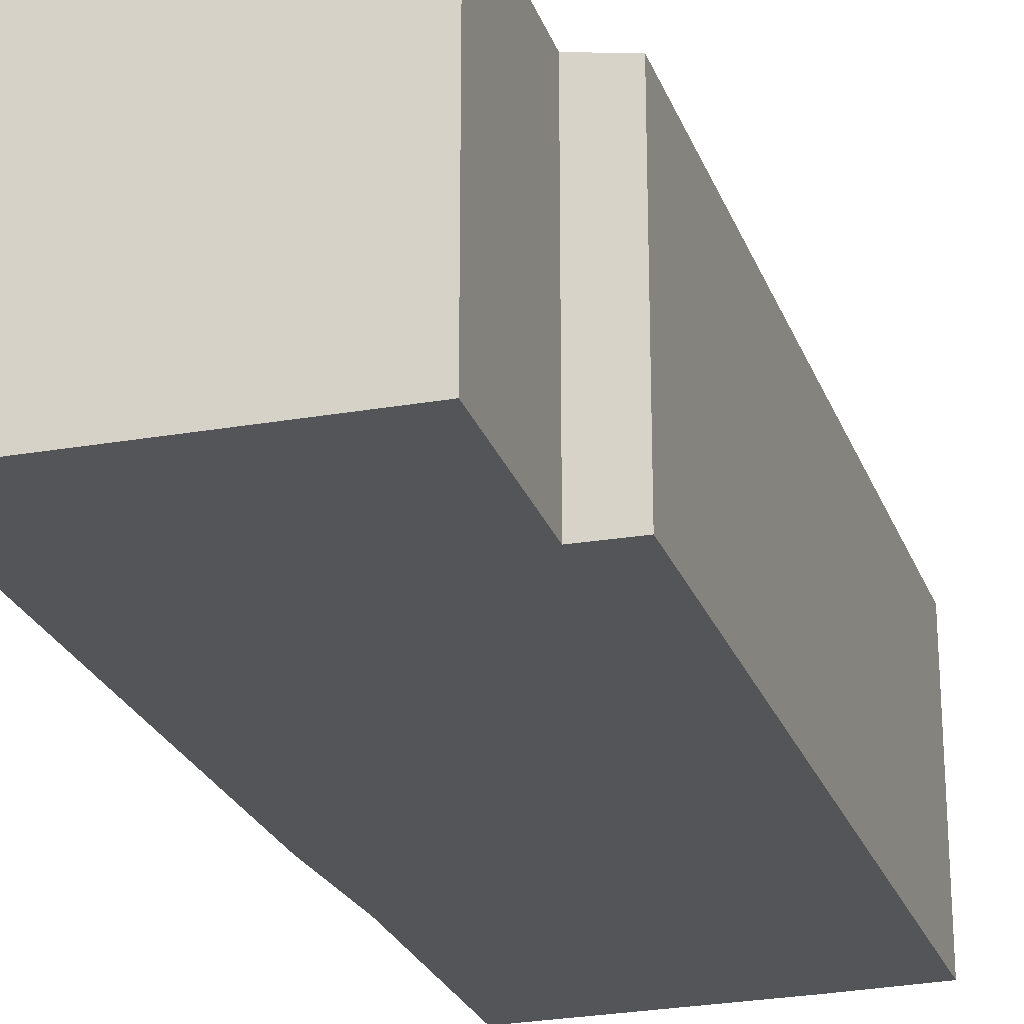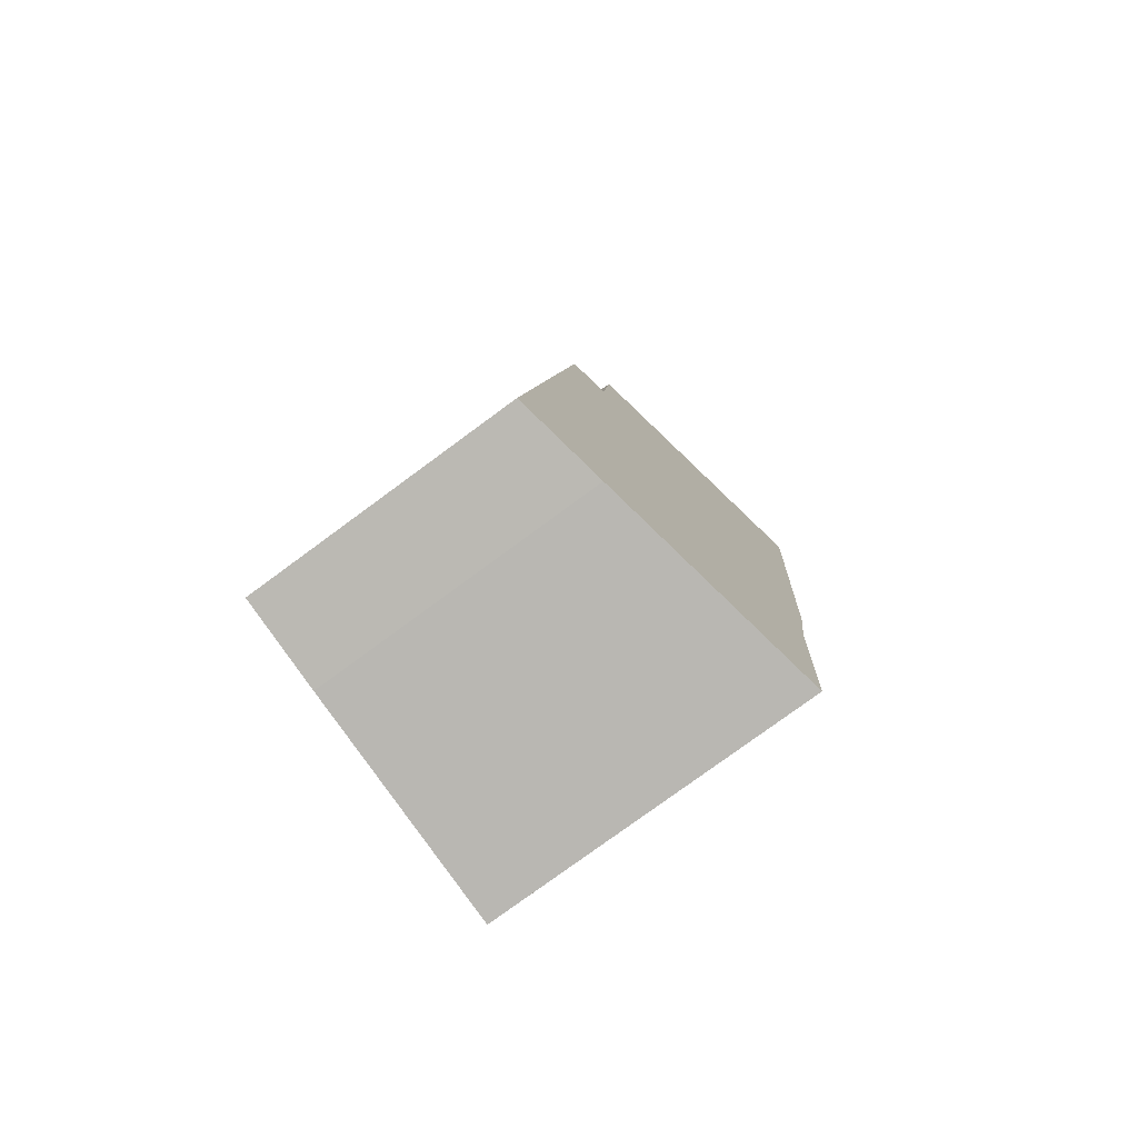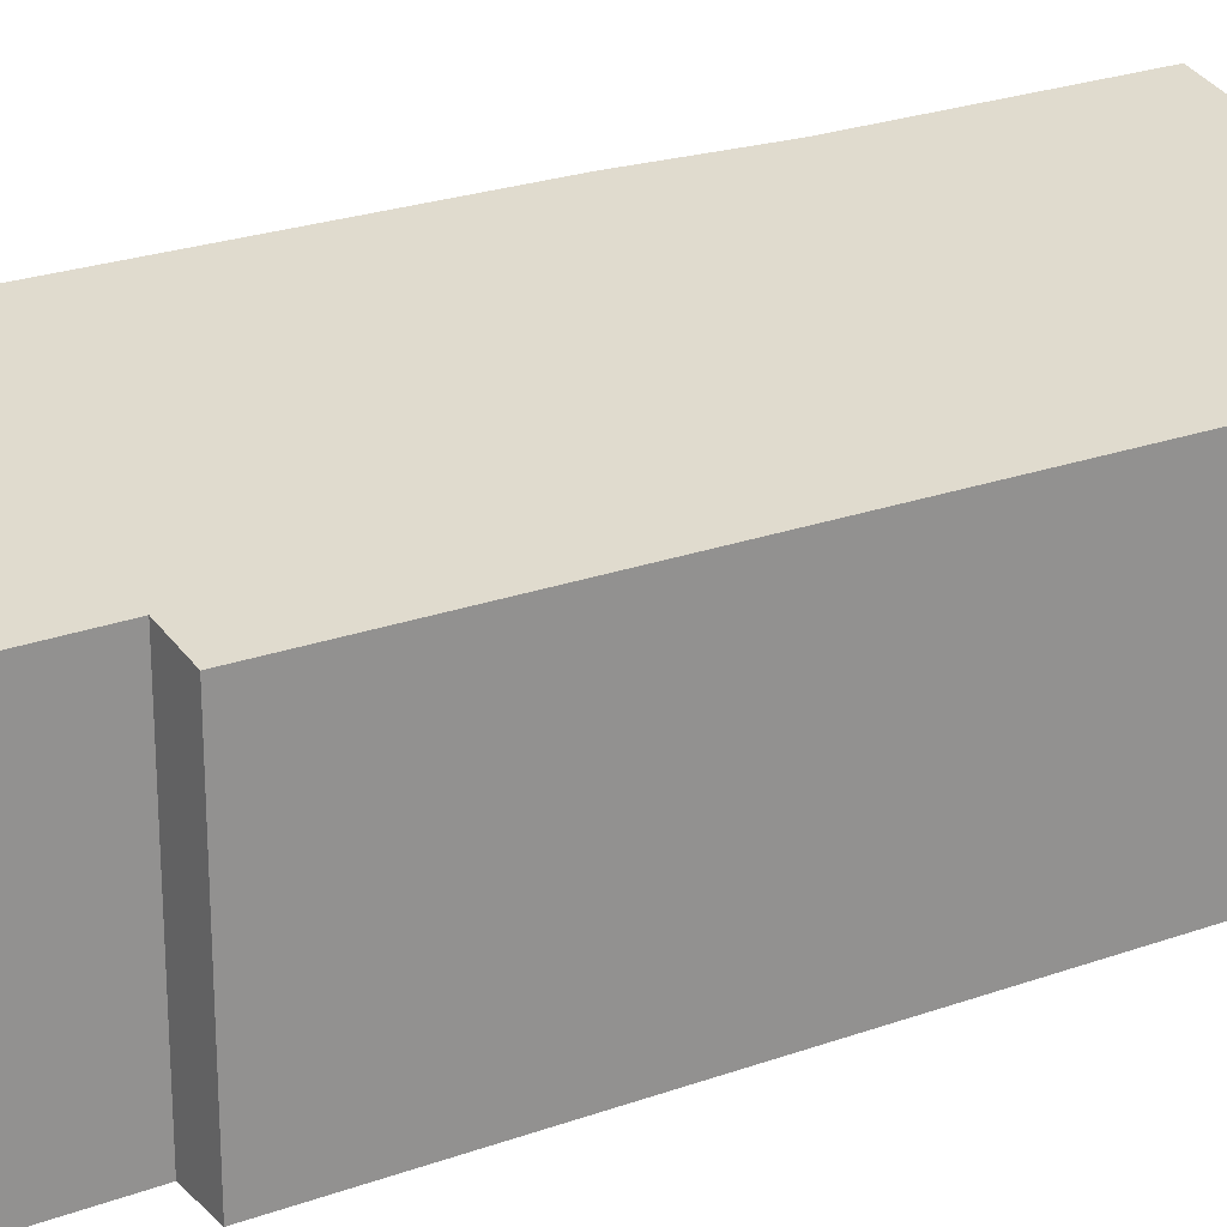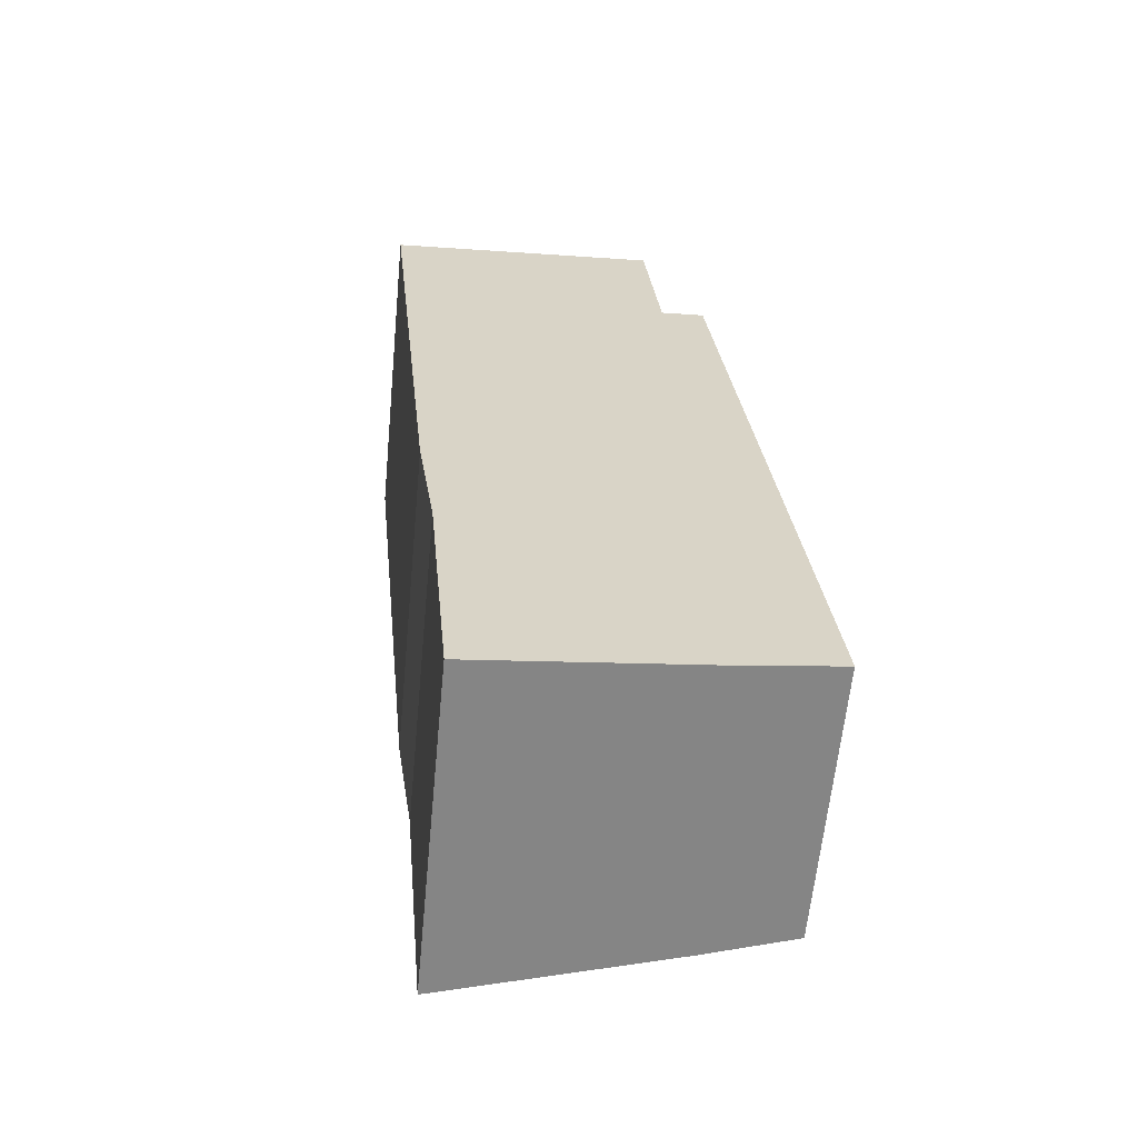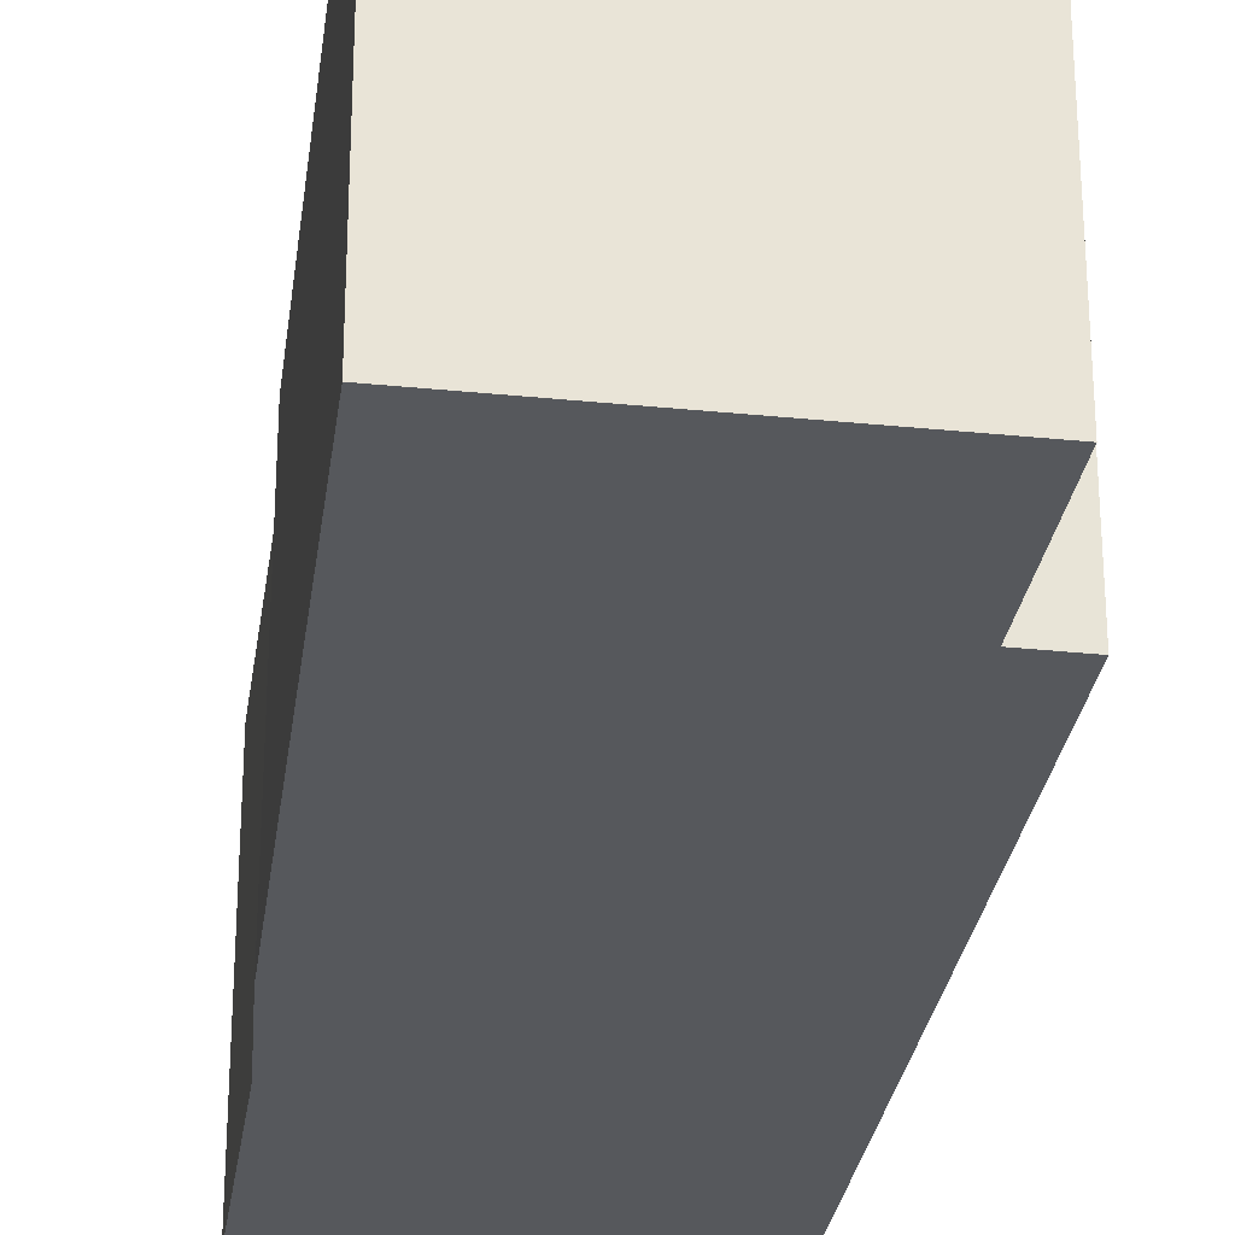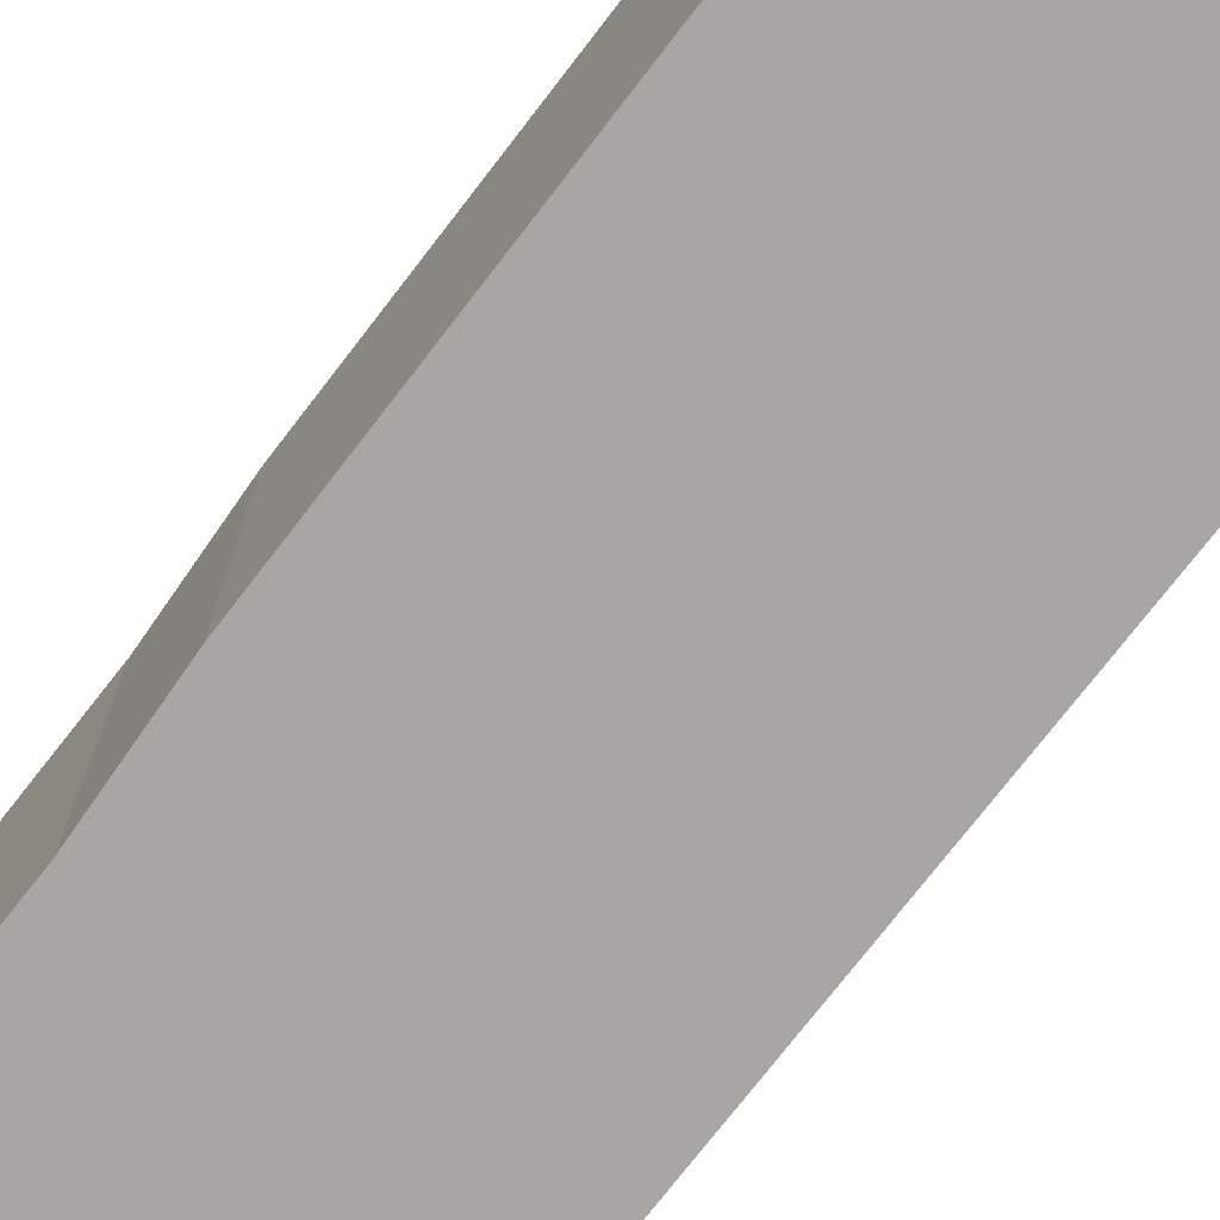
<metadata>
{"format":"obj","ext":"obj","renderer":"f3d","projection":"perspective","resolution":1024,"background":"white","views":[{"elev":-24.6,"azim":11.4,"up":"+Y"},{"elev":-77.5,"azim":126.4,"up":"+Z"},{"elev":24.1,"azim":53.2,"up":"+Y"},{"elev":-62.0,"azim":-5.5,"up":"+Z"},{"elev":-28.2,"azim":-13.4,"up":"+Y"},{"elev":-74.2,"azim":-43.5,"up":"+Y"}]}
</metadata>
<code>
v  5.178 5.072 0.414
v  1.052 6.007 -10.16
v  0 6 3.674e-16
v  5.459 5.079 -2.608
v  1.394 5.989 -12.42
v  1.817 6 -16.96
v  6.288 4.931 -2.55
v  7.732 4.934 -16.2
v  6.067 5.235 -16.45
v  1.817 1.038e-15 -16.96
v  1.394 7.607e-16 -12.42
v  1.052 6.222e-16 -10.16
v  0 0 0
v  5.178 -2.535e-17 0.414
v  5.459 1.597e-16 -2.608
v  6.288 1.561e-16 -2.55
v  7.732 9.92e-16 -16.2
v  6.067 1.007e-15 -16.45
g defaultobject
f 1 2 3
f 2 1 4
f 2 4 5
f 5 4 6
f 6 4 7
f 6 7 8
f 6 8 9
f 10 5 6
f 5 10 11
f 5 12 2
f 12 5 11
f 12 3 2
f 3 12 13
f 13 1 3
f 1 13 14
f 15 7 4
f 7 15 16
f 1 15 4
f 15 1 14
f 7 17 8
f 17 7 16
f 9 10 6
f 10 9 18
f 8 18 9
f 18 8 17
f 12 14 13
f 14 12 15
f 15 12 16
f 16 12 17
f 17 12 11
f 17 11 10
f 17 10 18

</code>
